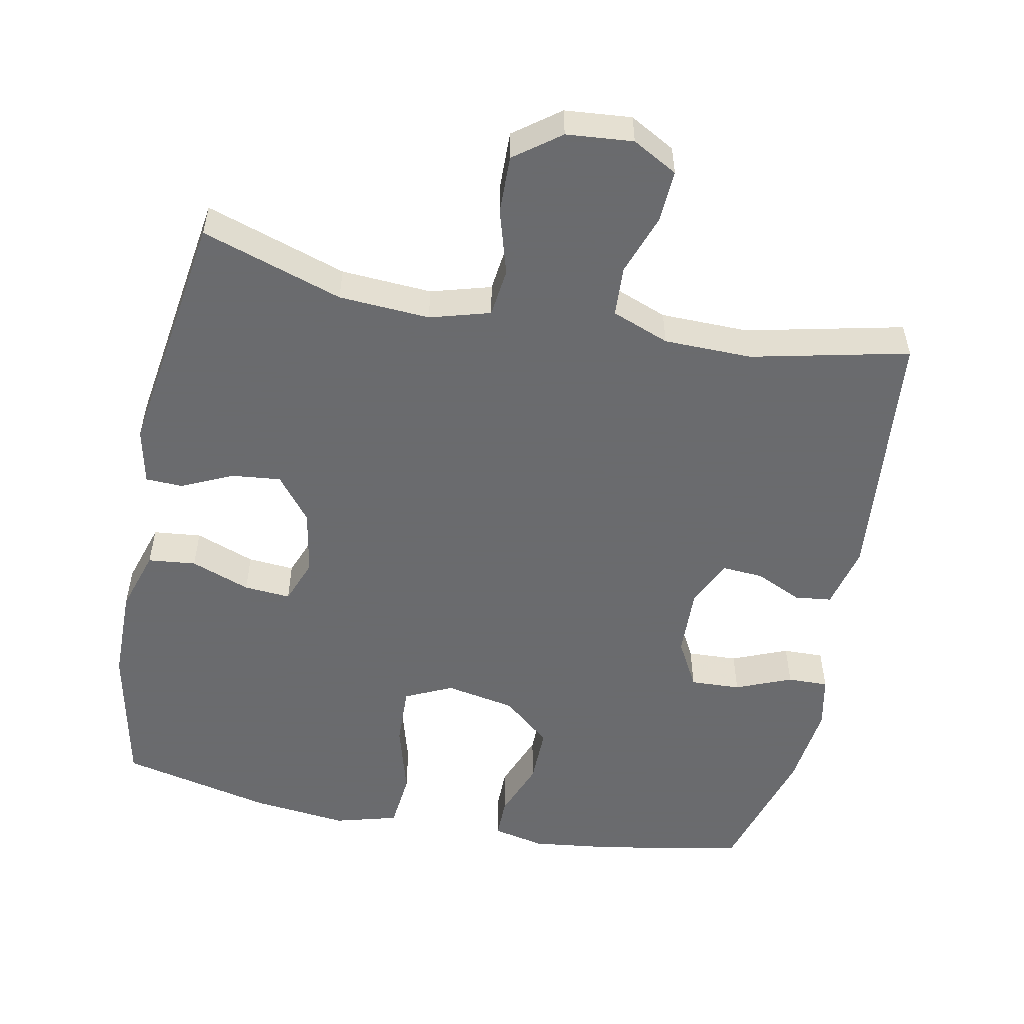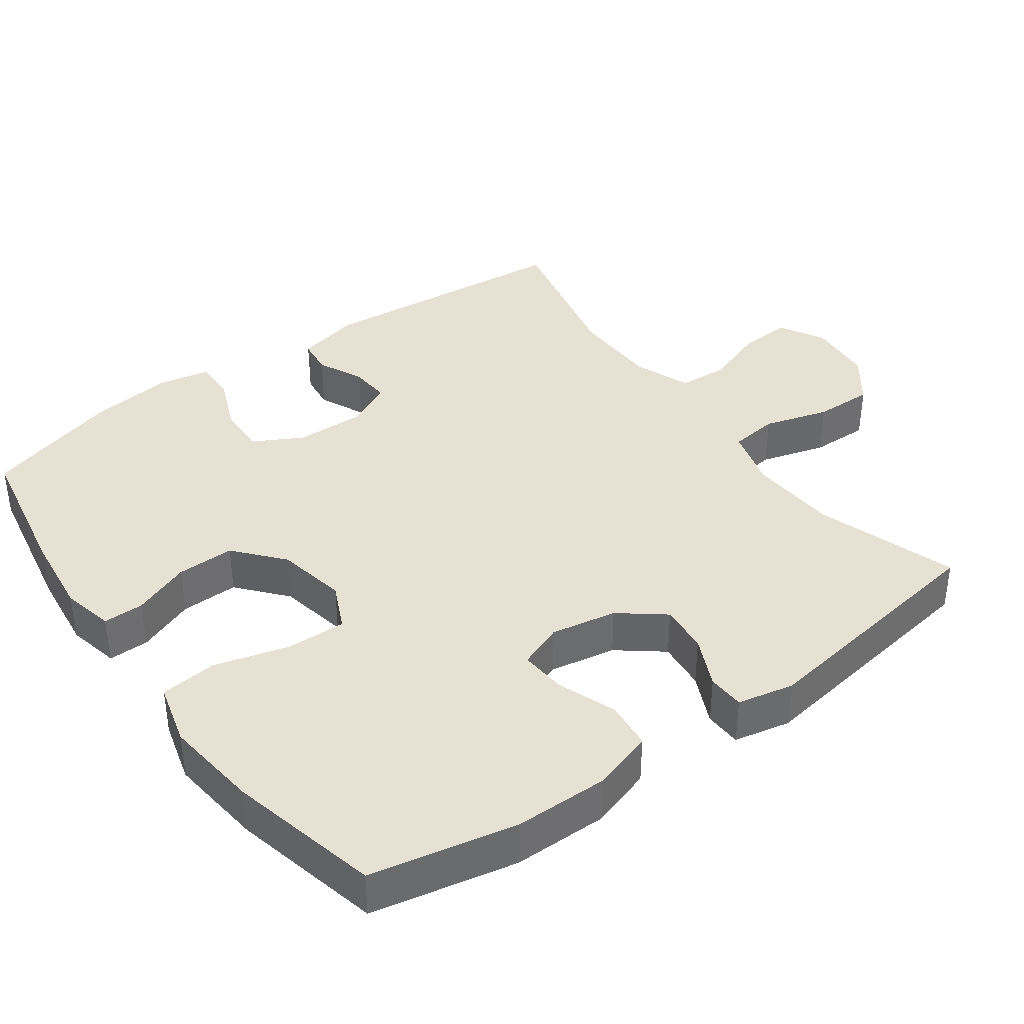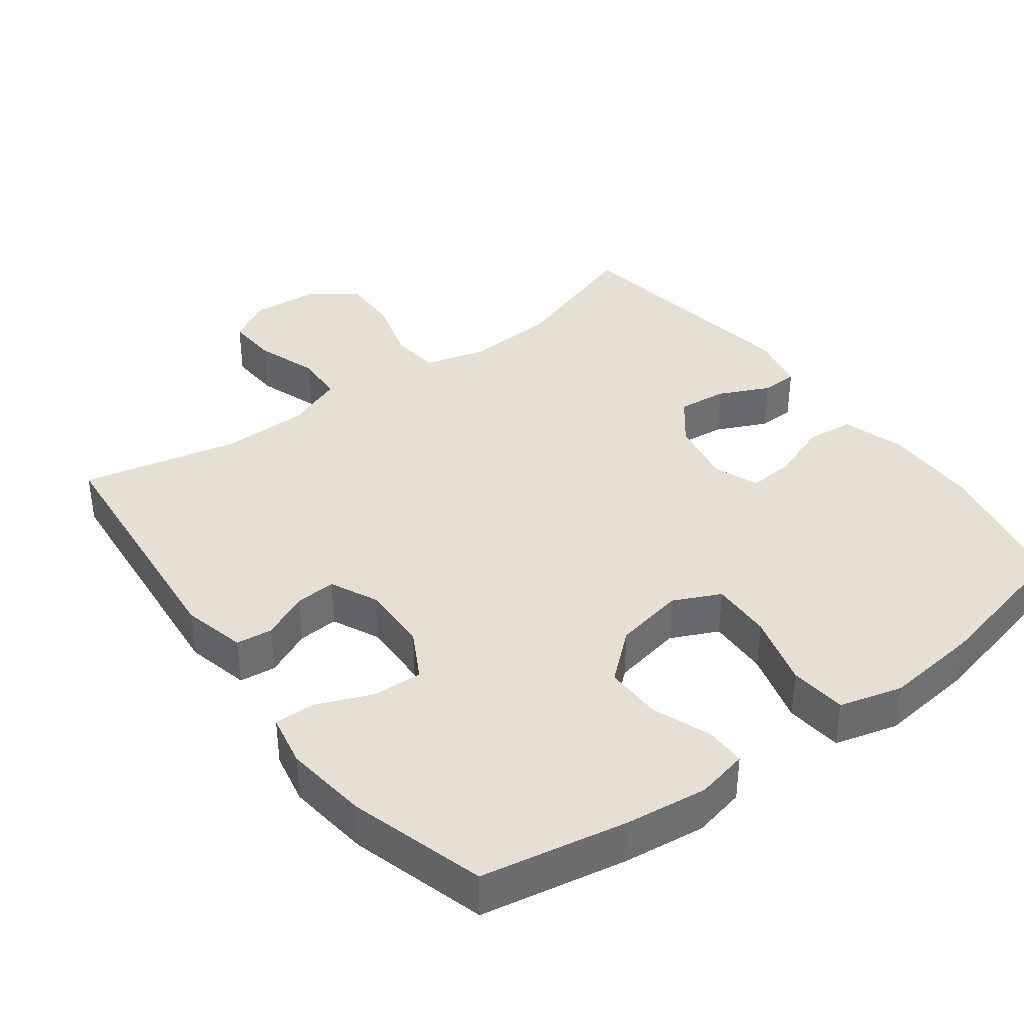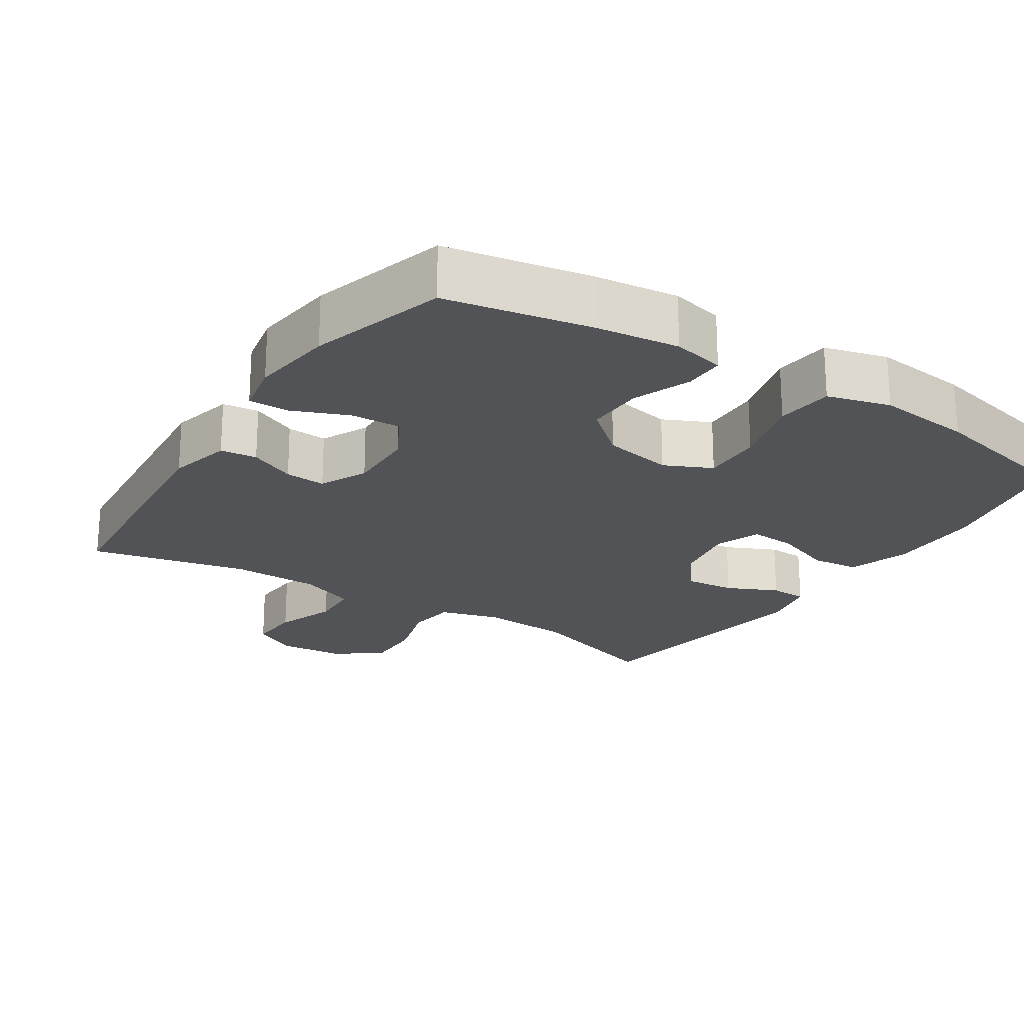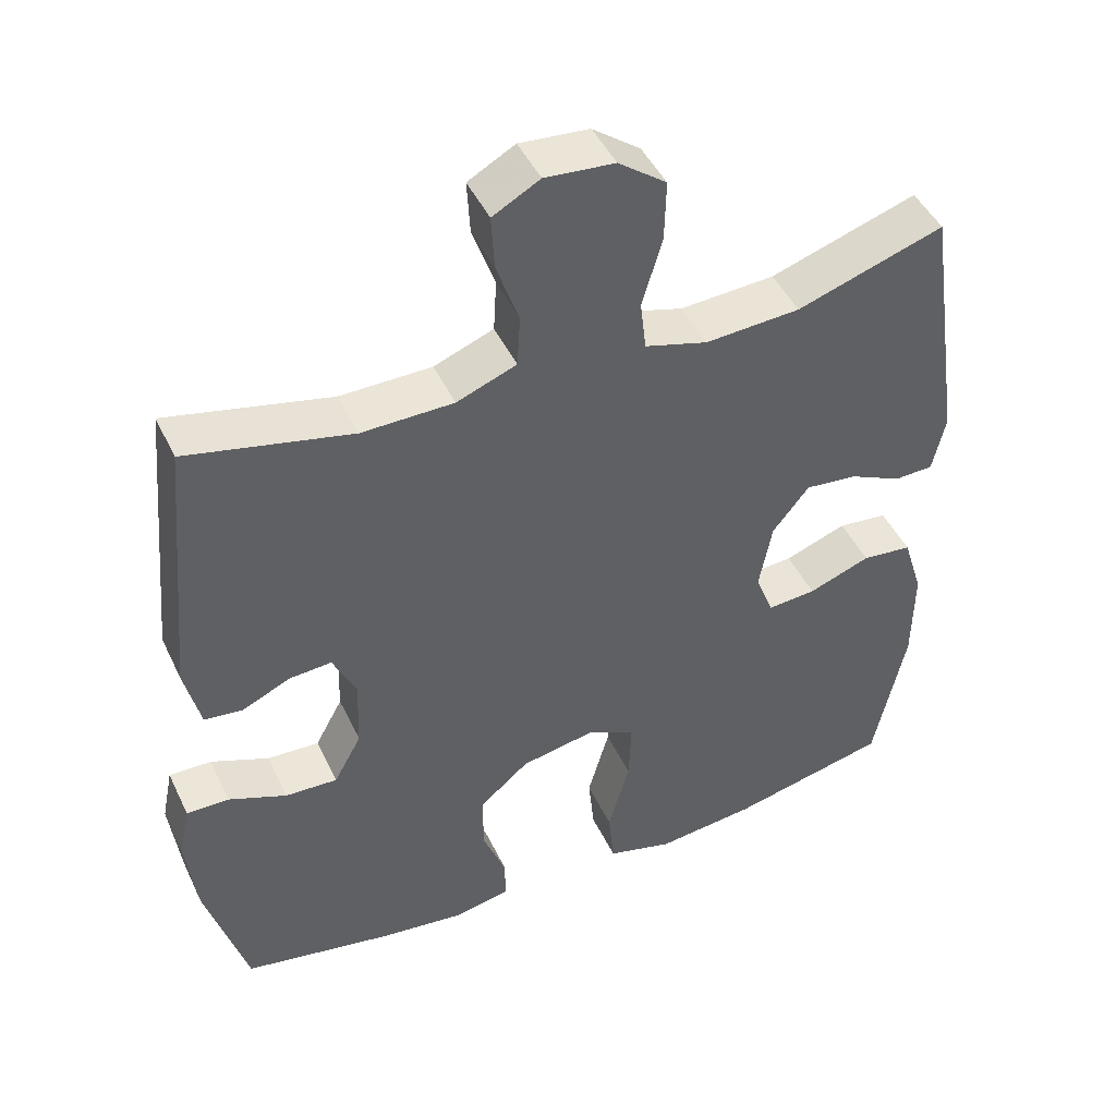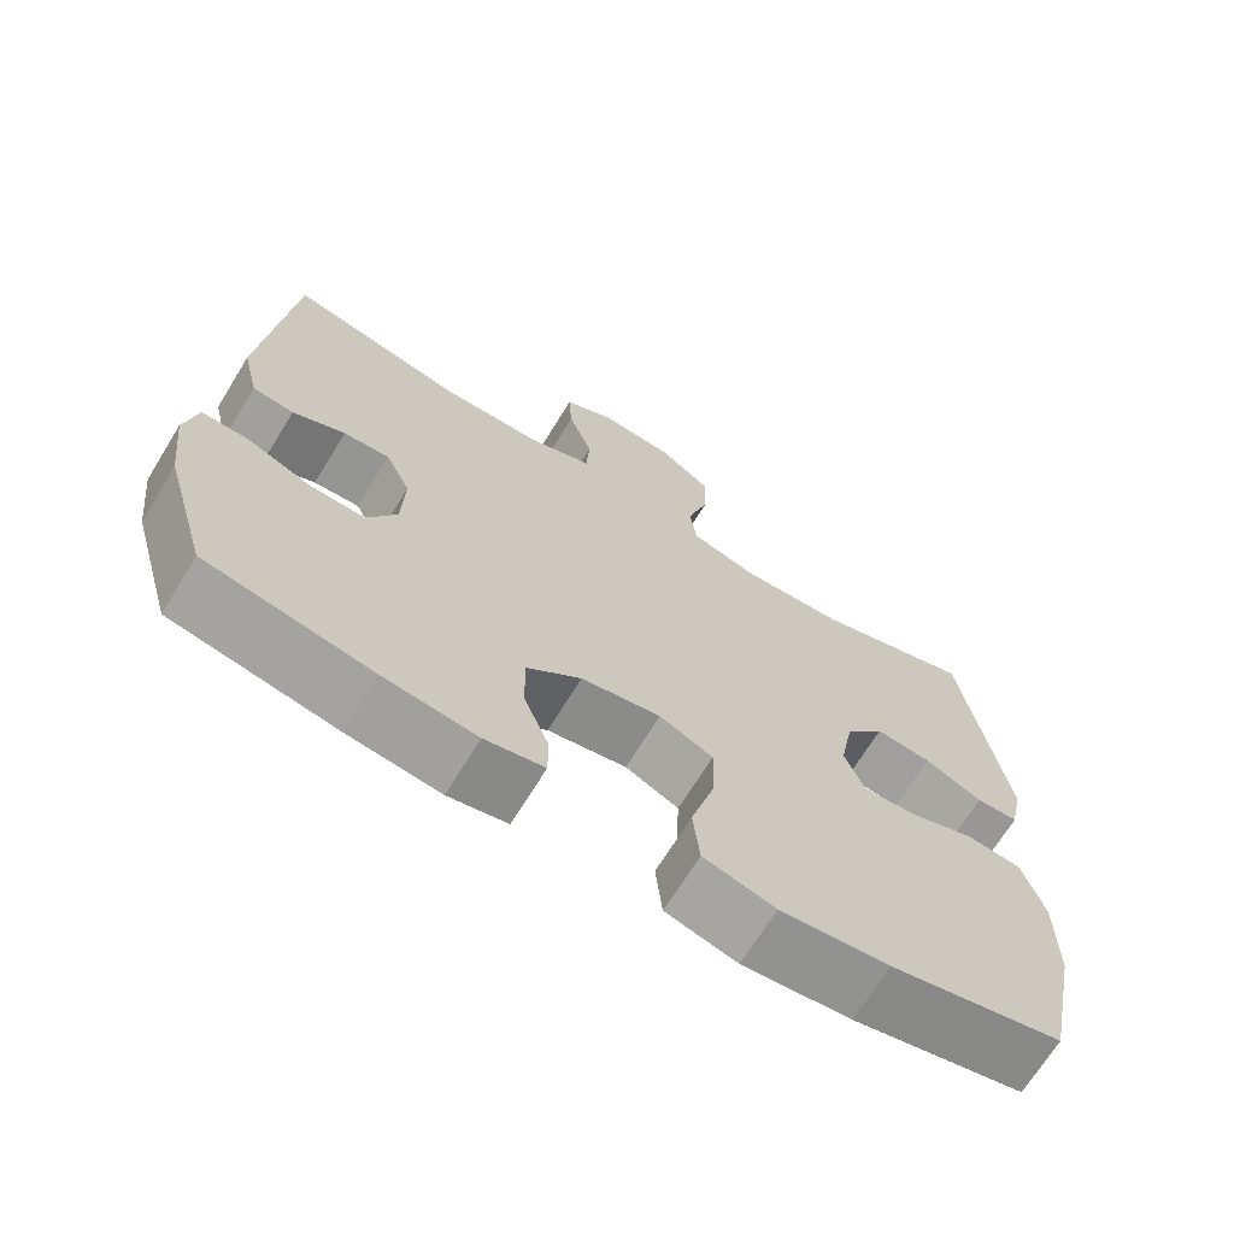
<metadata>
{"format":"obj","ext":"obj","renderer":"f3d","projection":"perspective","resolution":1024,"background":"white","views":[{"elev":-53.3,"azim":-11.2,"up":"+Y"},{"elev":38.6,"azim":-126.0,"up":"+Y"},{"elev":38.0,"azim":143.3,"up":"+Y"},{"elev":-21.9,"azim":146.9,"up":"+Y"},{"elev":46.0,"azim":155.6,"up":"+Z"},{"elev":-69.2,"azim":148.4,"up":"+Z"}]}
</metadata>
<code>
v 0.5 0.07 -0.5
v 0.297 0.07 -0.538
v 0.182 0.07 -0.552
v 0.109 0.07 -0.536
v 0.109 0.07 -0.479
v 0.14 0.07 -0.398
v 0.141 0.07 -0.317
v 0.074 0.07 -0.26
v -0.024 0.07 -0.241
v -0.09 0.07 -0.272
v -0.087 0.07 -0.357
v -0.058 0.07 -0.46
v -0.066 0.07 -0.54
v -0.154 0.07 -0.564
v -0.288 0.07 -0.549
v -0.5 0.07 -0.5
v -0.542 0.07 -0.297
v -0.543 0.07 -0.165
v -0.516 0.07 -0.078
v -0.449 0.07 -0.071
v -0.366 0.07 -0.102
v -0.301 0.07 -0.107
v -0.277 0.07 -0.044
v -0.294 0.07 0.048
v -0.343 0.07 0.11
v -0.412 0.07 0.103
v -0.483 0.07 0.07
v -0.535 0.07 0.072
v -0.552 0.07 0.151
v -0.5 0.07 0.5
v -0.303 0.07 0.435
v -0.176 0.07 0.427
v -0.092 0.07 0.451
v -0.084 0.07 0.519
v -0.111 0.07 0.61
v -0.113 0.07 0.692
v -0.049 0.07 0.74
v 0.044 0.07 0.748
v 0.107 0.07 0.713
v 0.103 0.07 0.64
v 0.073 0.07 0.554
v 0.077 0.07 0.484
v 0.157 0.07 0.453
v 0.28 0.07 0.451
v 0.5 0.07 0.5
v 0.534 0.07 0.137
v 0.513 0.07 0.048
v 0.462 0.07 0.042
v 0.397 0.07 0.072
v 0.34 0.07 0.076
v 0.309 0.07 0.01
v 0.312 0.07 -0.087
v 0.349 0.07 -0.155
v 0.419 0.07 -0.152
v 0.497 0.07 -0.12
v 0.554 0.07 -0.119
v 0.569 0.07 -0.193
v 0.555 0.07 -0.31
v 0.5 0 -0.5
v 0.297 0 -0.538
v 0.182 0 -0.552
v 0.109 0 -0.536
v 0.109 0 -0.479
v 0.14 0 -0.398
v 0.141 0 -0.317
v 0.074 0 -0.26
v -0.024 0 -0.241
v -0.09 0 -0.272
v -0.087 0 -0.357
v -0.058 0 -0.46
v -0.066 0 -0.54
v -0.154 0 -0.564
v -0.288 0 -0.549
v -0.5 0 -0.5
v -0.542 0 -0.297
v -0.543 0 -0.165
v -0.516 0 -0.078
v -0.449 0 -0.071
v -0.366 0 -0.102
v -0.301 0 -0.107
v -0.277 0 -0.044
v -0.294 0 0.048
v -0.343 0 0.11
v -0.412 0 0.103
v -0.483 0 0.07
v -0.535 0 0.072
v -0.552 0 0.151
v -0.5 0 0.5
v -0.303 0 0.435
v -0.176 0 0.427
v -0.092 0 0.451
v -0.084 0 0.519
v -0.111 0 0.61
v -0.113 0 0.692
v -0.049 0 0.74
v 0.044 0 0.748
v 0.107 0 0.713
v 0.103 0 0.64
v 0.073 0 0.554
v 0.077 0 0.484
v 0.157 0 0.453
v 0.28 0 0.451
v 0.5 0 0.5
v 0.534 0 0.137
v 0.513 0 0.048
v 0.462 0 0.042
v 0.397 0 0.072
v 0.34 0 0.076
v 0.309 0 0.01
v 0.312 0 -0.087
v 0.349 0 -0.155
v 0.419 0 -0.152
v 0.497 0 -0.12
v 0.554 0 -0.119
v 0.569 0 -0.193
v 0.555 0 -0.31
f 54 55 56 57
f 53 54 57 58
f 46 47 48 49
f 44 45 46 49
f 43 44 49 50
f 42 43 50 51
f 38 39 40 41
f 38 41 42
f 37 38 42
f 34 35 36 37
f 33 34 37 42
f 32 33 42 51
f 28 29 30 31
f 26 27 28 31
f 25 26 31 32
f 24 25 32 51
f 18 19 20 21
f 18 21 22
f 17 18 22
f 16 17 22
f 15 16 22
f 14 15 22 23
f 11 12 13 14
f 10 11 14 23
f 3 4 5 6
f 3 6 7
f 2 3 7
f 53 58 1 2
f 52 53 2 7
f 51 52 7 8
f 24 51 8 9
f 9 10 23 24
f 115 114 113 112
f 116 115 112 111
f 107 106 105 104
f 107 104 103 102
f 108 107 102 101
f 109 108 101 100
f 99 98 97 96
f 100 99 96
f 100 96 95
f 95 94 93 92
f 100 95 92 91
f 109 100 91 90
f 89 88 87 86
f 89 86 85 84
f 90 89 84 83
f 109 90 83 82
f 79 78 77 76
f 80 79 76
f 80 76 75
f 80 75 74
f 80 74 73
f 81 80 73 72
f 72 71 70 69
f 81 72 69 68
f 64 63 62 61
f 65 64 61
f 65 61 60
f 60 59 116 111
f 65 60 111 110
f 66 65 110 109
f 67 66 109 82
f 82 81 68 67
f 1 59 60 2
f 2 60 61 3
f 3 61 62 4
f 4 62 63 5
f 5 63 64 6
f 6 64 65 7
f 7 65 66 8
f 8 66 67 9
f 9 67 68 10
f 10 68 69 11
f 11 69 70 12
f 12 70 71 13
f 13 71 72 14
f 14 72 73 15
f 15 73 74 16
f 16 74 75 17
f 17 75 76 18
f 18 76 77 19
f 19 77 78 20
f 20 78 79 21
f 21 79 80 22
f 22 80 81 23
f 23 81 82 24
f 24 82 83 25
f 25 83 84 26
f 26 84 85 27
f 27 85 86 28
f 28 86 87 29
f 29 87 88 30
f 30 88 89 31
f 31 89 90 32
f 32 90 91 33
f 33 91 92 34
f 34 92 93 35
f 35 93 94 36
f 36 94 95 37
f 37 95 96 38
f 38 96 97 39
f 39 97 98 40
f 40 98 99 41
f 41 99 100 42
f 42 100 101 43
f 43 101 102 44
f 44 102 103 45
f 45 103 104 46
f 46 104 105 47
f 47 105 106 48
f 48 106 107 49
f 49 107 108 50
f 50 108 109 51
f 51 109 110 52
f 52 110 111 53
f 53 111 112 54
f 54 112 113 55
f 55 113 114 56
f 56 114 115 57
f 57 115 116 58
f 58 116 59 1

</code>
